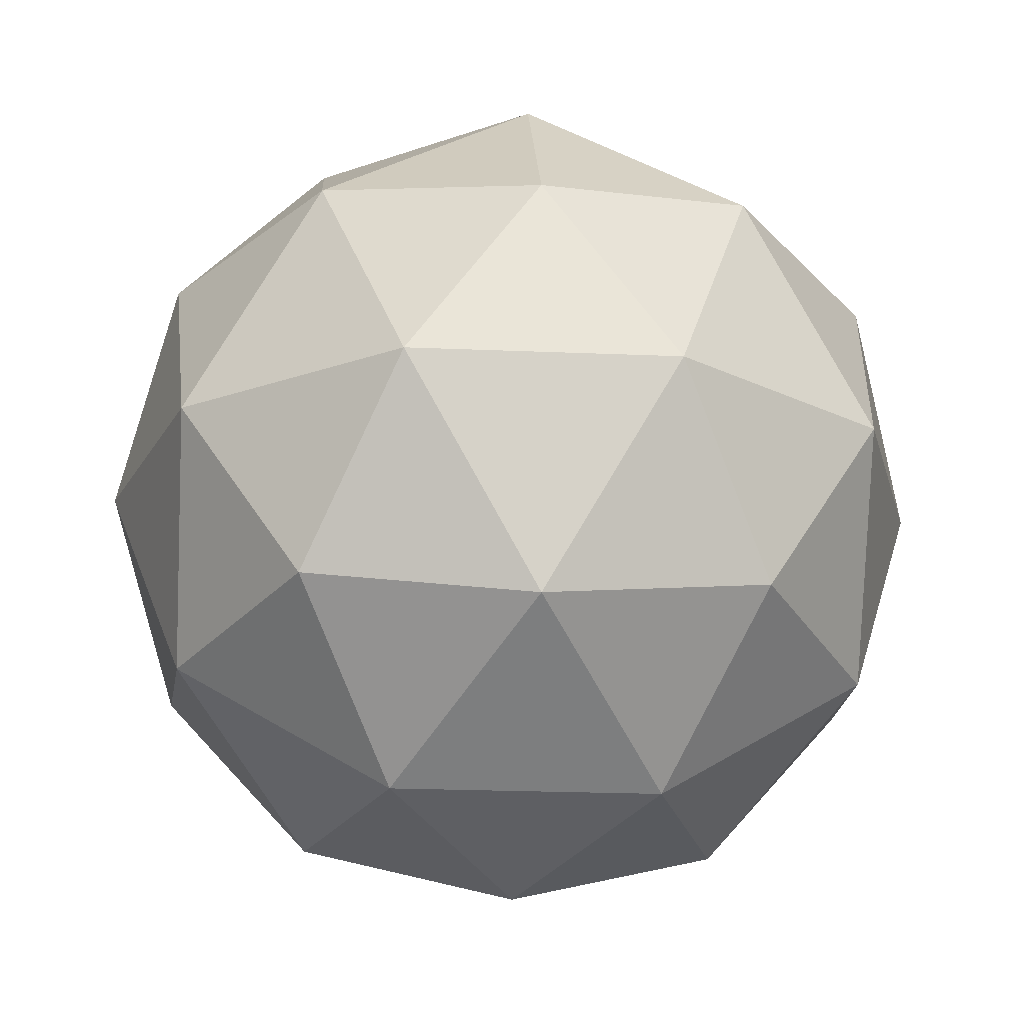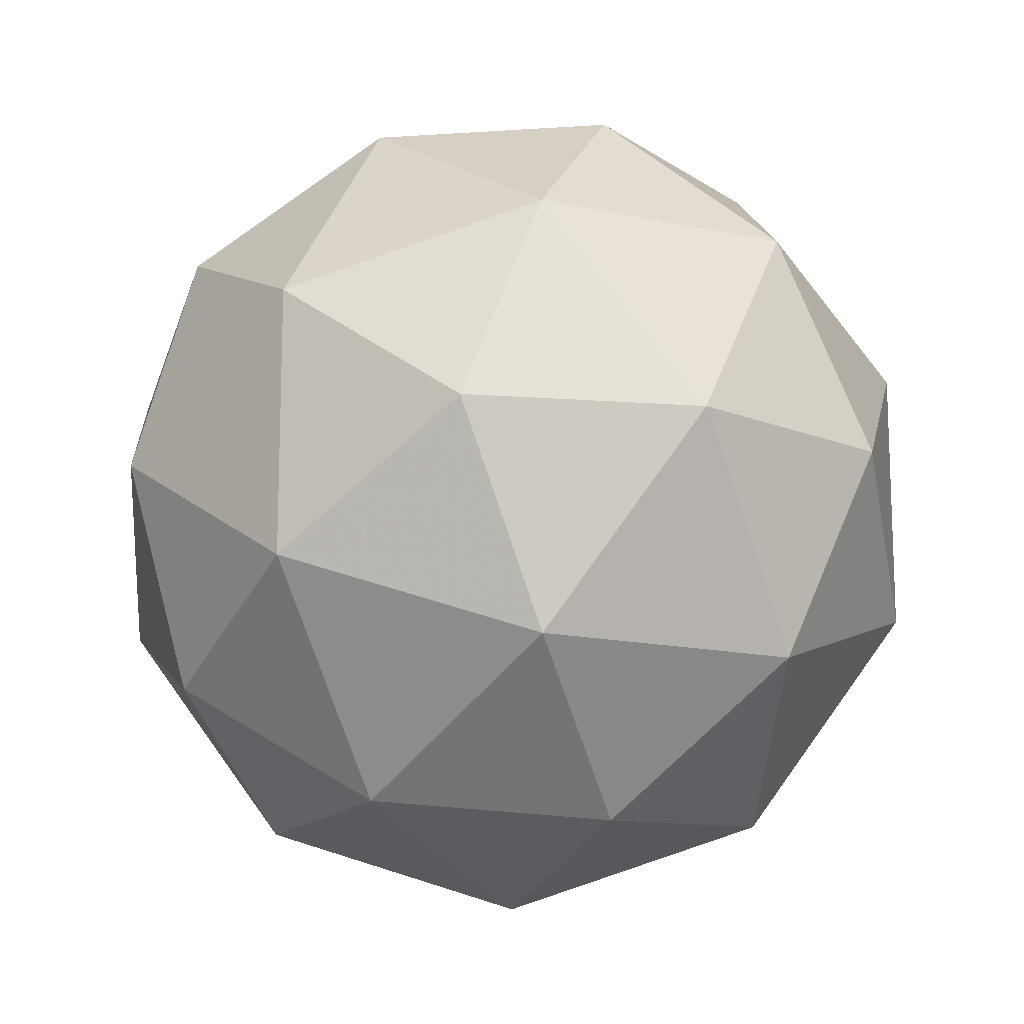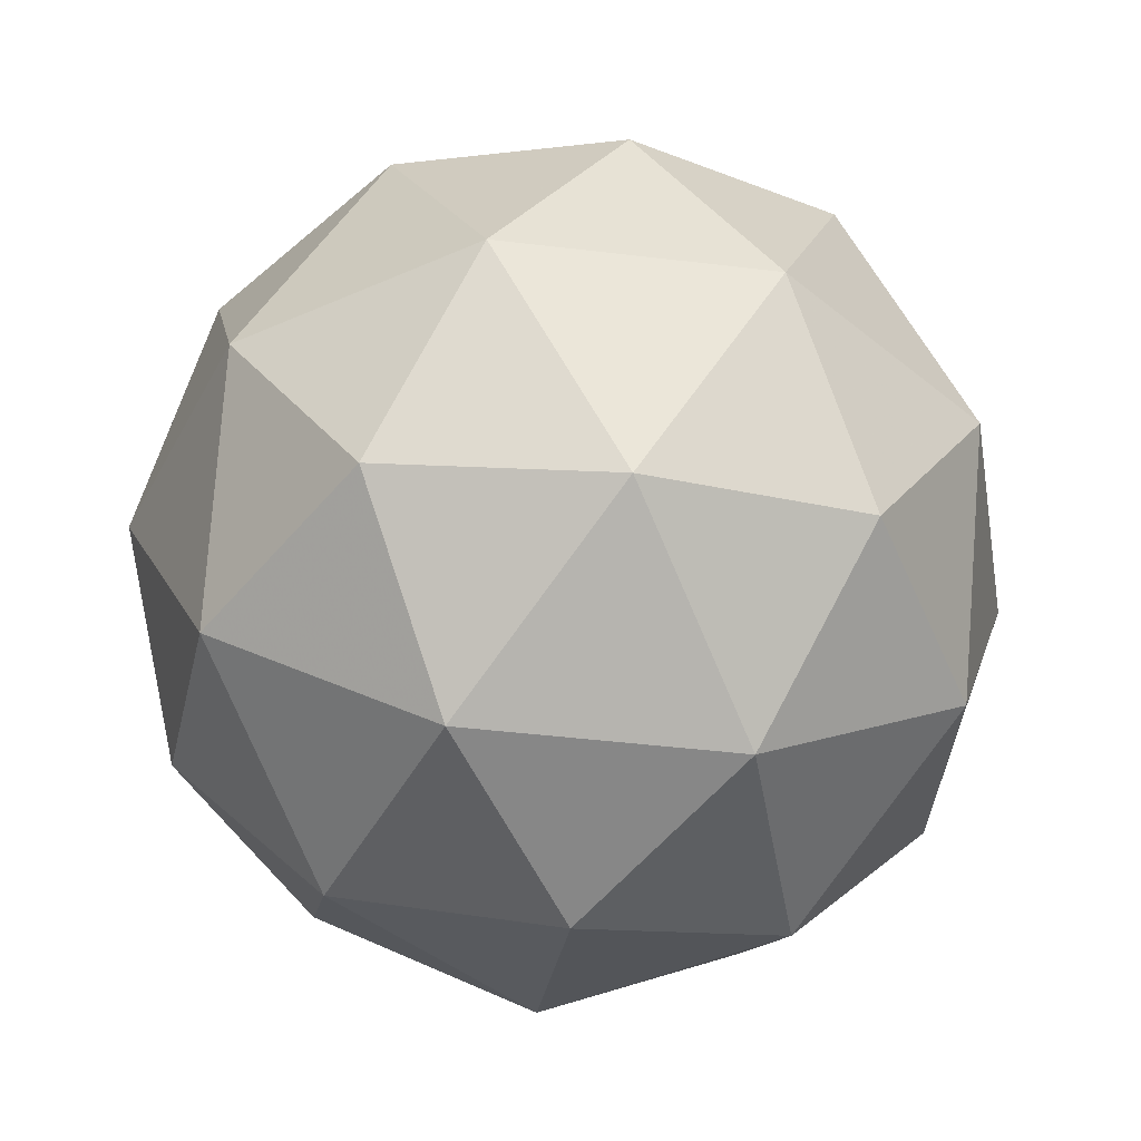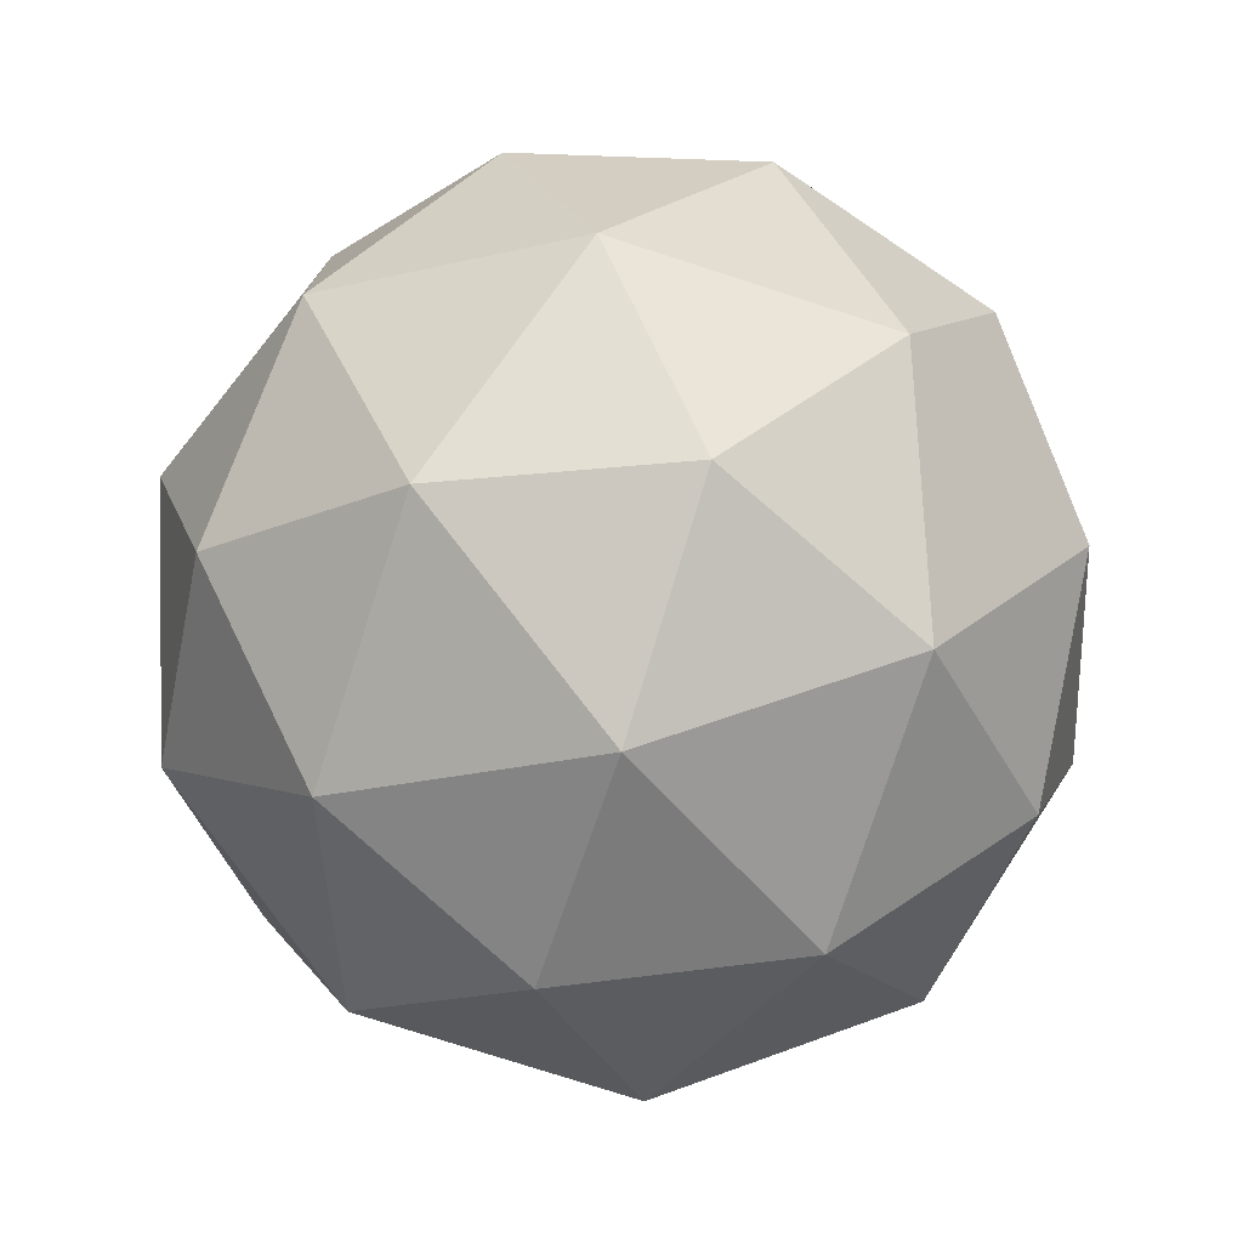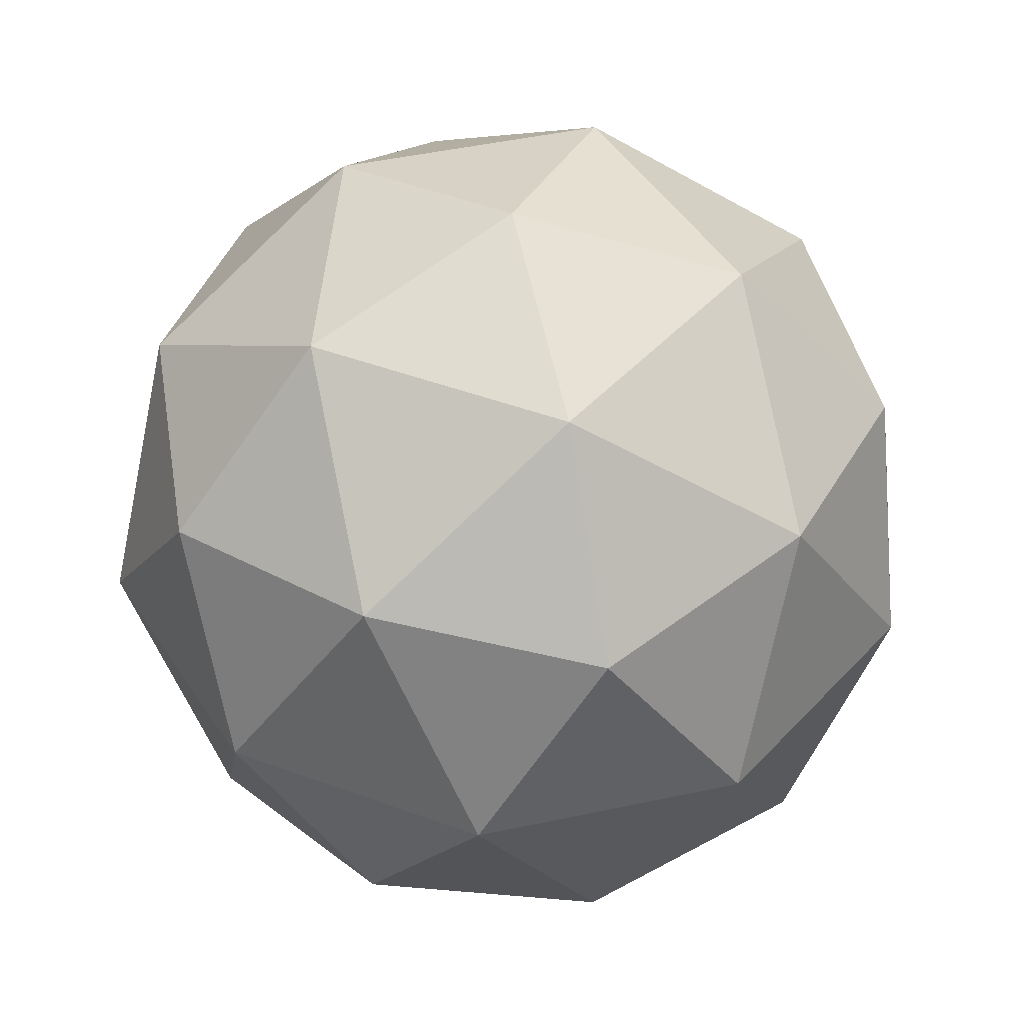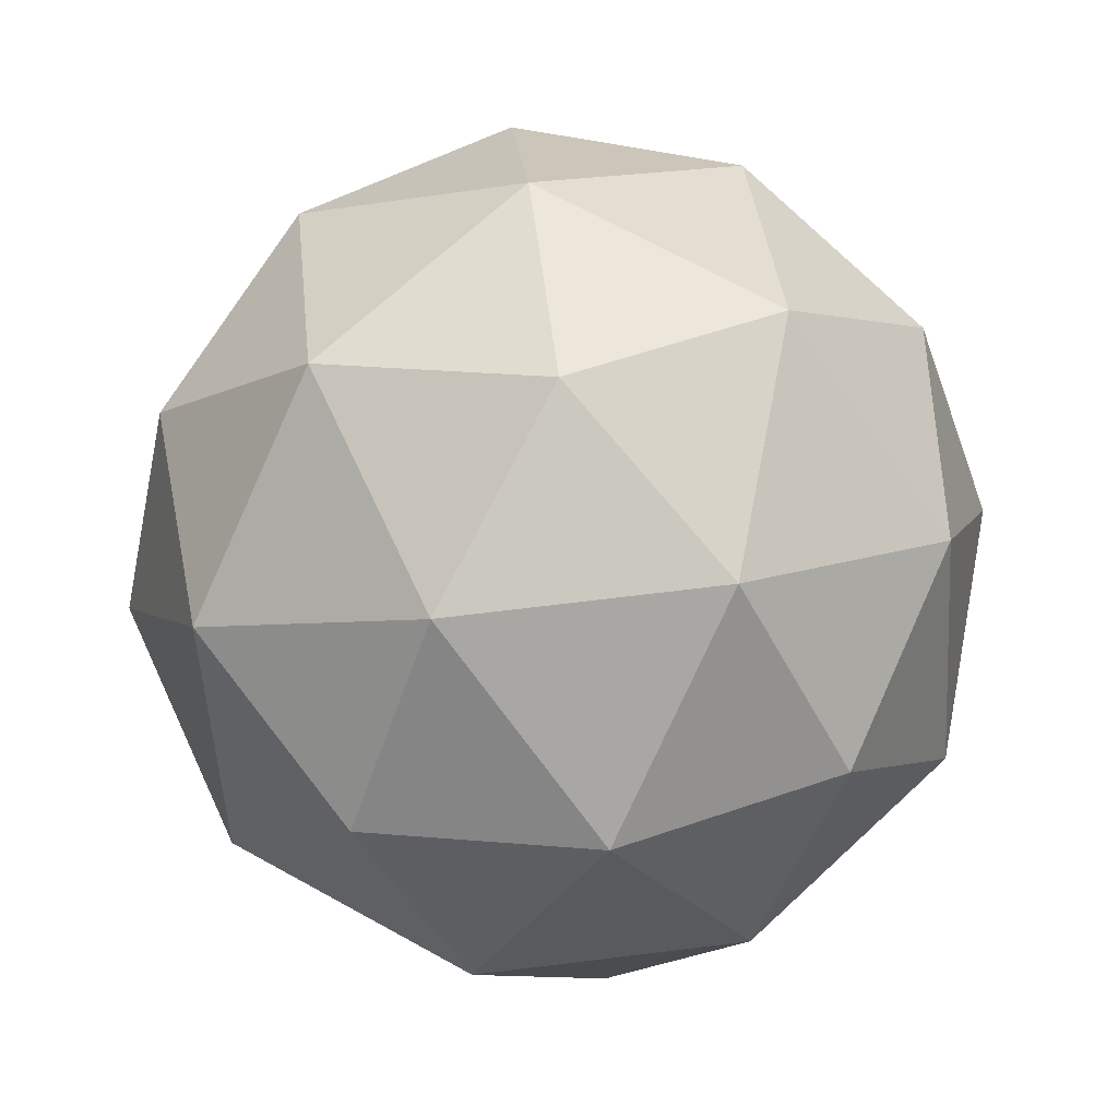
<metadata>
{"format":"obj","ext":"obj","renderer":"f3d","projection":"perspective","resolution":1024,"background":"white","views":[{"elev":-21.8,"azim":13.7,"up":"+Y"},{"elev":-14.9,"azim":123.0,"up":"+Z"},{"elev":-43.0,"azim":-134.2,"up":"+Y"},{"elev":-76.6,"azim":-49.6,"up":"+Z"},{"elev":47.7,"azim":4.4,"up":"+Y"},{"elev":68.7,"azim":47.0,"up":"+Y"}]}
</metadata>
<code>
g ASHL-i3-g51-s406
v 9297 -1038 -392.2
v 9386 -1007 -327.3
v 9262 -1007 -287.2
v 9448 -922.2 -281.8
v 9475 -938.7 -392.2
v 9186 -1007 -392.2
v 9262 -1007 -497.2
v 9386 -1007 -457.1
v 9496 -828.3 -327.3
v 9238 -922.2 -213.6
v 9352 -938.7 -222.3
v 9297 -828.3 -182.2
v 9109 -922.2 -392.2
v 9152 -938.7 -287.2
v 9097 -828.3 -327.3
v 9238 -922.2 -570.9
v 9152 -938.7 -497.2
v 9173 -828.3 -562.1
v 9448 -922.2 -502.6
v 9352 -938.7 -562.1
v 9420 -828.3 -562.1
v 9420 -828.3 -222.3
v 9173 -828.3 -222.3
v 9097 -828.3 -457.1
v 9297 -828.3 -602.2
v 9496 -828.3 -457.1
v 9355 -734.3 -213.6
v 9441 -717.9 -287.2
v 9331 -649.6 -287.2
v 9145 -734.3 -281.8
v 9241 -717.9 -222.3
v 9207 -649.6 -327.3
v 9145 -734.3 -502.6
v 9118 -717.9 -392.2
v 9207 -649.6 -457.1
v 9355 -734.3 -570.9
v 9241 -717.9 -562.1
v 9331 -649.6 -497.2
v 9484 -734.3 -392.2
v 9441 -717.9 -497.2
v 9407 -649.6 -392.2
v 9297 -618.3 -392.2
f 1 2 3
f 4 2 5
f 1 3 6
f 1 6 7
f 1 7 8
f 4 5 9
f 10 11 12
f 13 14 15
f 16 17 18
f 19 20 21
f 4 9 22
f 10 12 23
f 13 15 24
f 16 18 25
f 19 21 26
f 27 28 29
f 30 31 32
f 33 34 35
f 36 37 38
f 39 40 41
f 41 38 42
f 41 40 38
f 40 36 38
f 38 35 42
f 38 37 35
f 37 33 35
f 35 32 42
f 35 34 32
f 34 30 32
f 32 29 42
f 32 31 29
f 31 27 29
f 29 41 42
f 29 28 41
f 28 39 41
f 26 40 39
f 26 21 40
f 21 36 40
f 25 37 36
f 25 18 37
f 18 33 37
f 24 34 33
f 24 15 34
f 15 30 34
f 23 31 30
f 23 12 31
f 12 27 31
f 22 28 27
f 22 9 28
f 9 39 28
f 21 25 36
f 21 20 25
f 20 16 25
f 18 24 33
f 18 17 24
f 17 13 24
f 15 23 30
f 15 14 23
f 14 10 23
f 12 22 27
f 12 11 22
f 11 4 22
f 9 26 39
f 9 5 26
f 5 19 26
f 8 20 19
f 8 7 20
f 7 16 20
f 7 17 16
f 7 6 17
f 6 13 17
f 6 14 13
f 6 3 14
f 3 10 14
f 5 8 19
f 5 2 8
f 2 1 8
f 3 11 10
f 3 2 11
f 2 4 11
f 2 4 11

</code>
